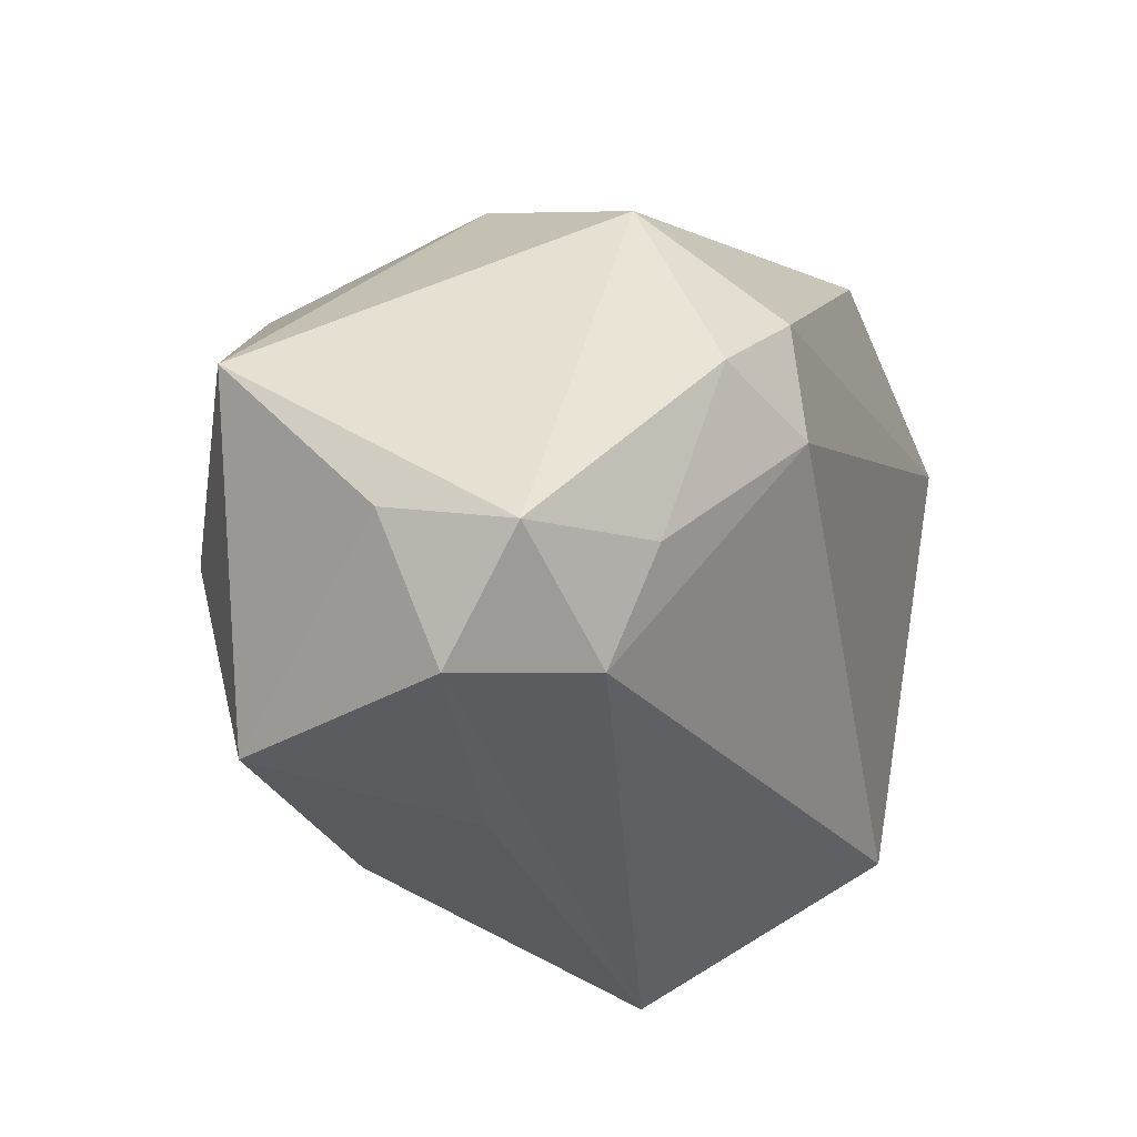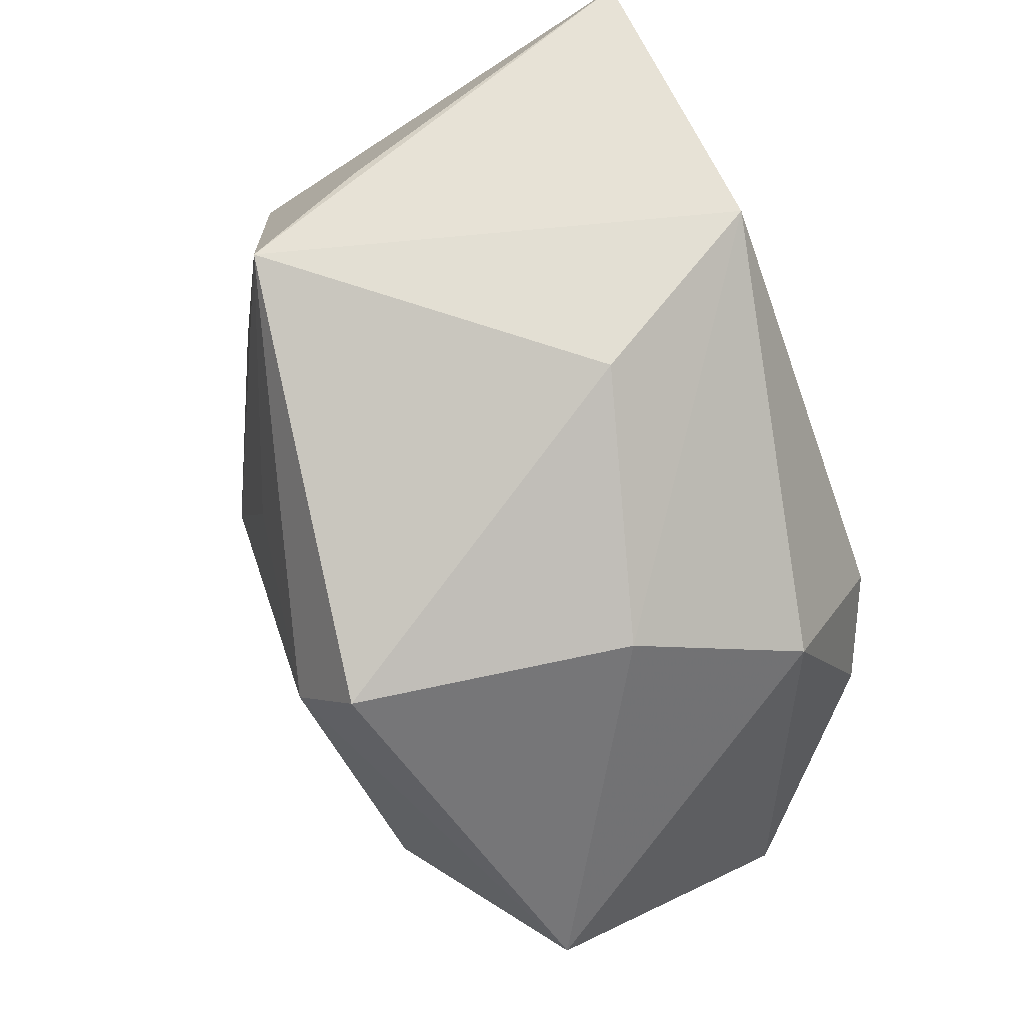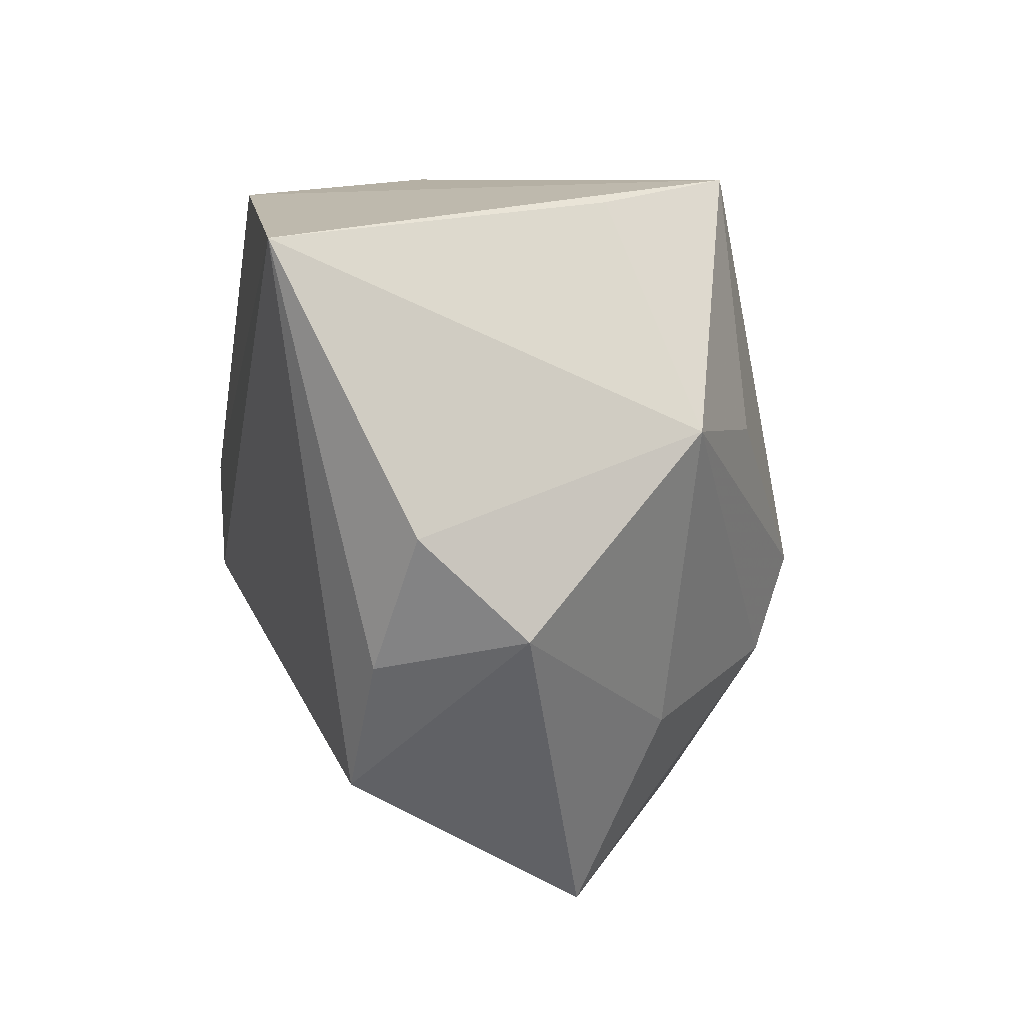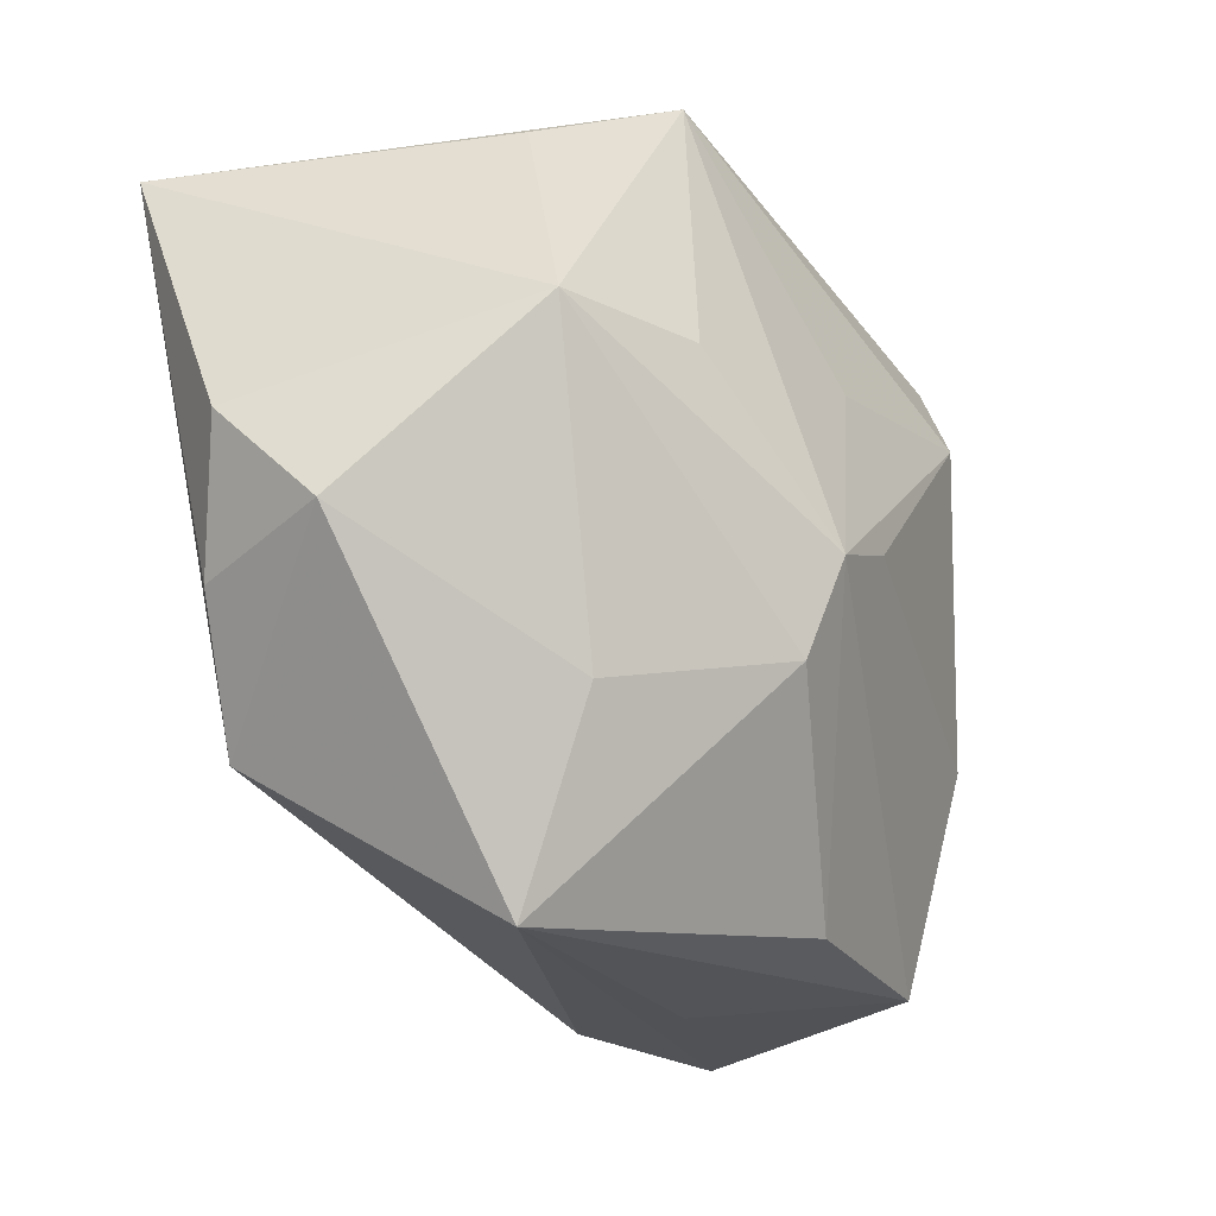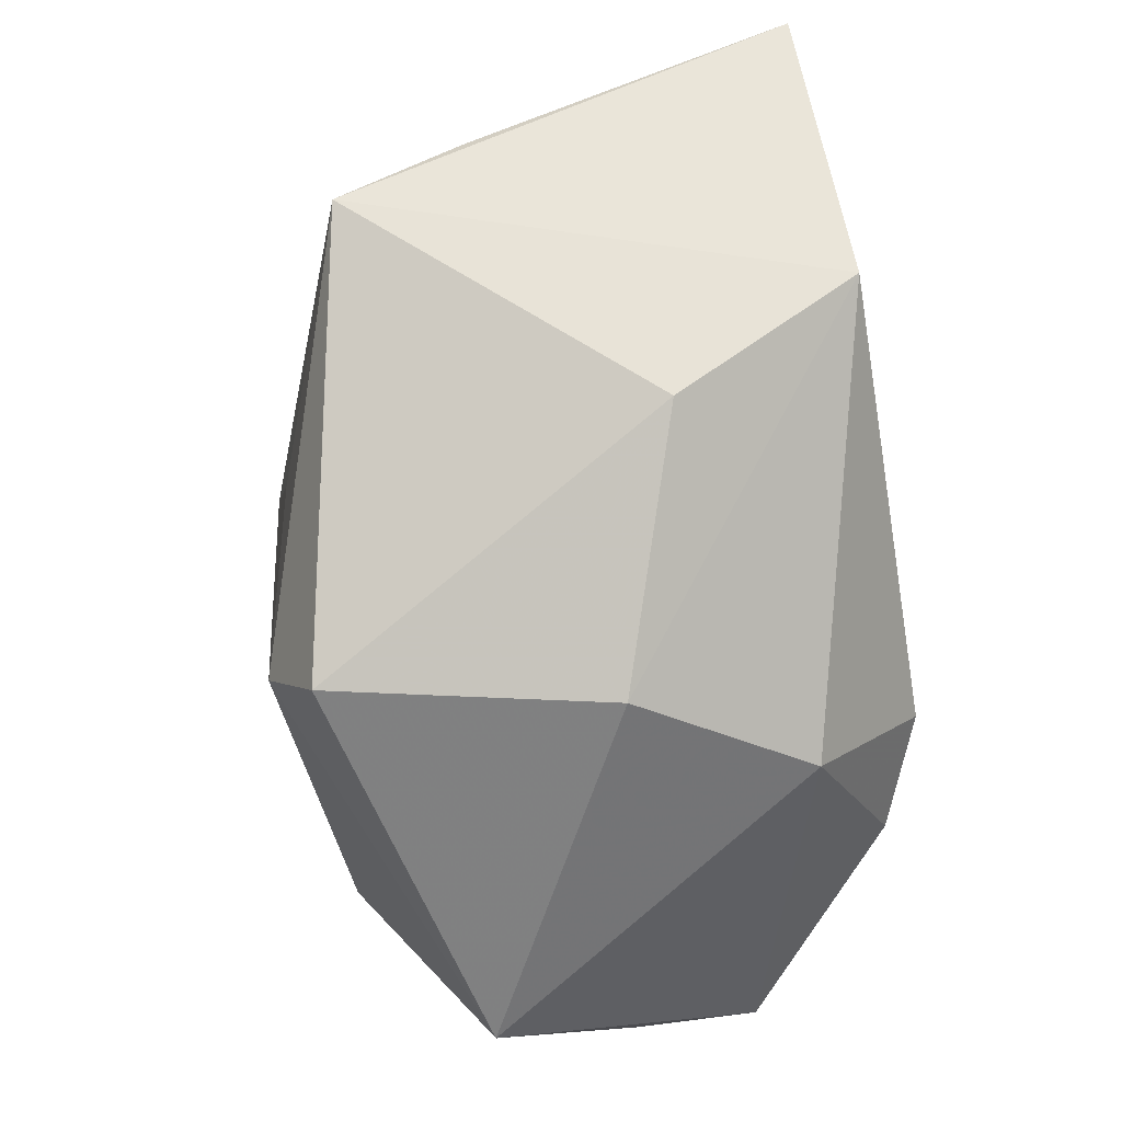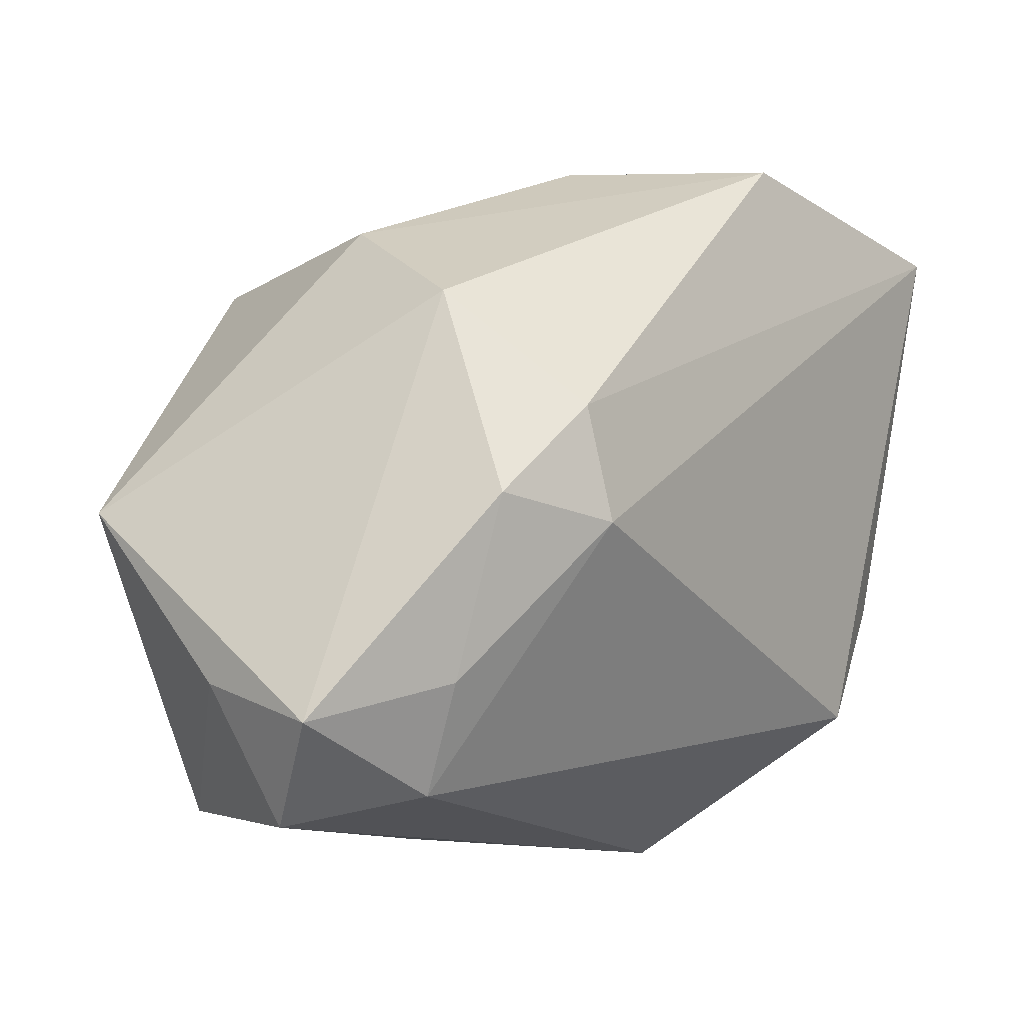
<metadata>
{"format":"obj","ext":"obj","renderer":"f3d","projection":"perspective","resolution":1024,"background":"white","views":[{"elev":-36.1,"azim":110.3,"up":"+Y"},{"elev":71.7,"azim":63.7,"up":"+Y"},{"elev":8.1,"azim":-101.6,"up":"+Y"},{"elev":-20.7,"azim":-69.4,"up":"+Y"},{"elev":67.1,"azim":78.2,"up":"+Y"},{"elev":-11.2,"azim":130.6,"up":"+Y"}]}
</metadata>
<code>
v -0.0113 -0.003199 0.02305
v 0.02017 0.02044 0.0009162
v 0.0195 0.002058 -0.02269
v -0.0228 -0.01415 0.009092
v -0.03557 0.003169 -0.01276
v 0.02979 -0.02937 -0.0007699
v 0.01652 -0.006584 -0.02269
v 0.01042 -0.02928 0.003645
v 0.003167 -0.02606 0.01675
v 0.02488 -0.01896 -0.01425
v 0.03458 -0.01859 0.002234
v -0.03609 -0.004644 -0.004574
v -0.005534 0.01141 0.0219
v 0.02124 -0.02687 0.01799
v 0.0346 -0.02229 -0.008024
v -0.02428 -0.01772 -0.01629
v 0.01459 0.02021 0.0225
v -0.03016 0.0247 -0.02269
v 0.001397 0.02899 -0.006313
v 0.02288 -0.02706 -0.00959
v 0.0249 0.01181 -0.01276
v 0.01049 0.01305 0.0257
v -0.02004 -0.02937 0.002802
v -0.01219 -0.0108 0.02032
v -0.02299 0.02717 0.004145
v -0.03109 0.01004 0.009784
v -0.03072 -0.007253 -0.01535
v 0.02128 -0.009299 0.0226
v 0.02564 -0.005211 -0.0195
v -0.01926 0.02891 0.01446
v -0.02169 0.009115 0.01627
v -0.006162 0.02769 -0.02185
v -0.004319 -0.0008079 0.02391
v 0.03621 -0.004108 0.01414
f 23 16 20
f 32 30 19
f 12 16 23
f 22 34 17
f 19 30 17
f 17 30 22
f 4 12 23
f 26 12 4
f 22 30 13
f 13 1 22
f 30 1 13
f 31 30 26
f 26 1 31
f 31 1 30
f 3 32 21
f 21 34 15
f 7 20 16
f 26 30 25
f 5 12 26
f 24 1 26
f 26 4 24
f 24 4 23
f 19 17 2
f 2 32 19
f 2 21 32
f 2 17 34
f 34 21 2
f 15 34 11
f 34 14 11
f 6 20 15
f 15 11 6
f 6 11 14
f 23 20 6
f 28 34 22
f 28 14 34
f 1 14 28
f 18 32 3
f 3 7 18
f 18 7 16
f 30 32 18
f 18 25 30
f 26 25 18
f 18 5 26
f 29 7 3
f 29 21 15
f 3 21 29
f 15 20 10
f 20 7 10
f 10 29 15
f 7 29 10
f 16 12 27
f 12 5 27
f 27 18 16
f 5 18 27
f 9 14 1
f 1 24 9
f 23 14 9
f 9 24 23
f 8 14 23
f 23 6 8
f 8 6 14
f 22 1 33
f 33 28 22
f 1 28 33

</code>
